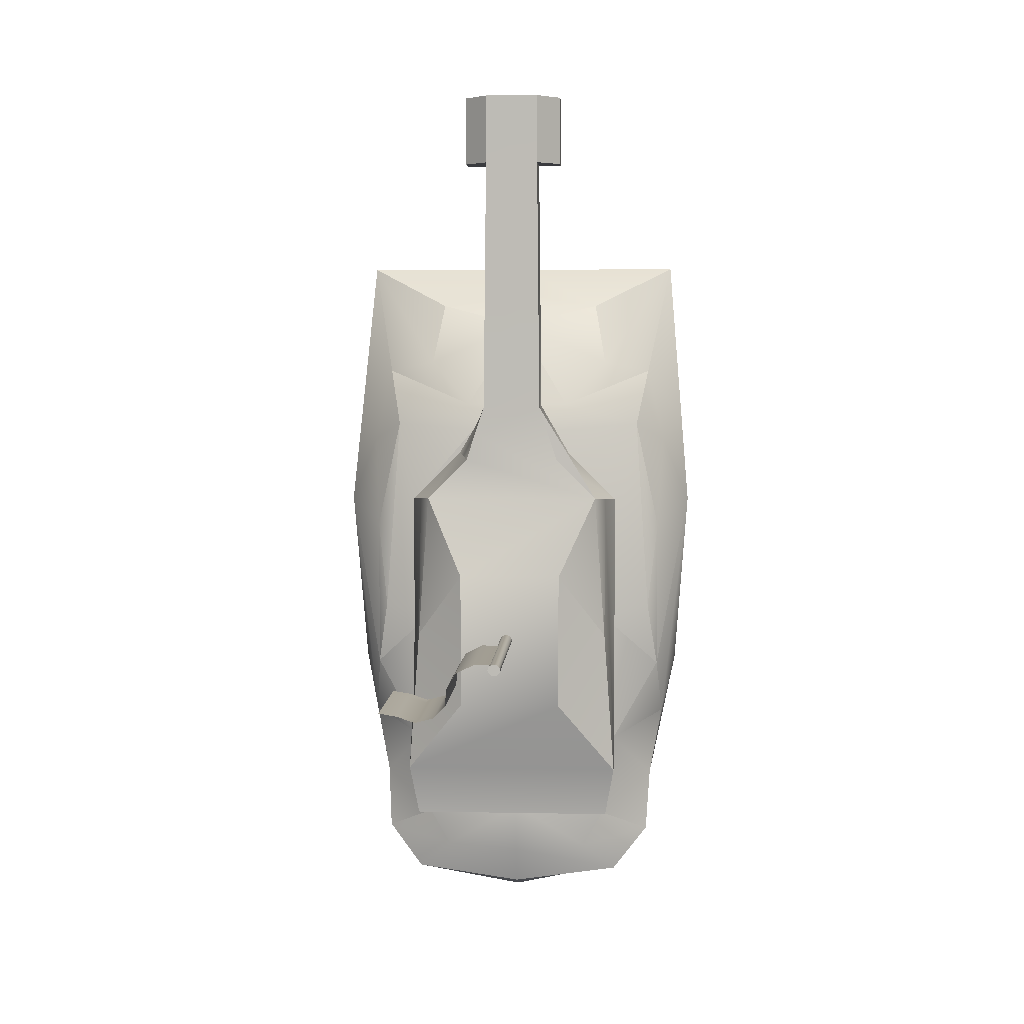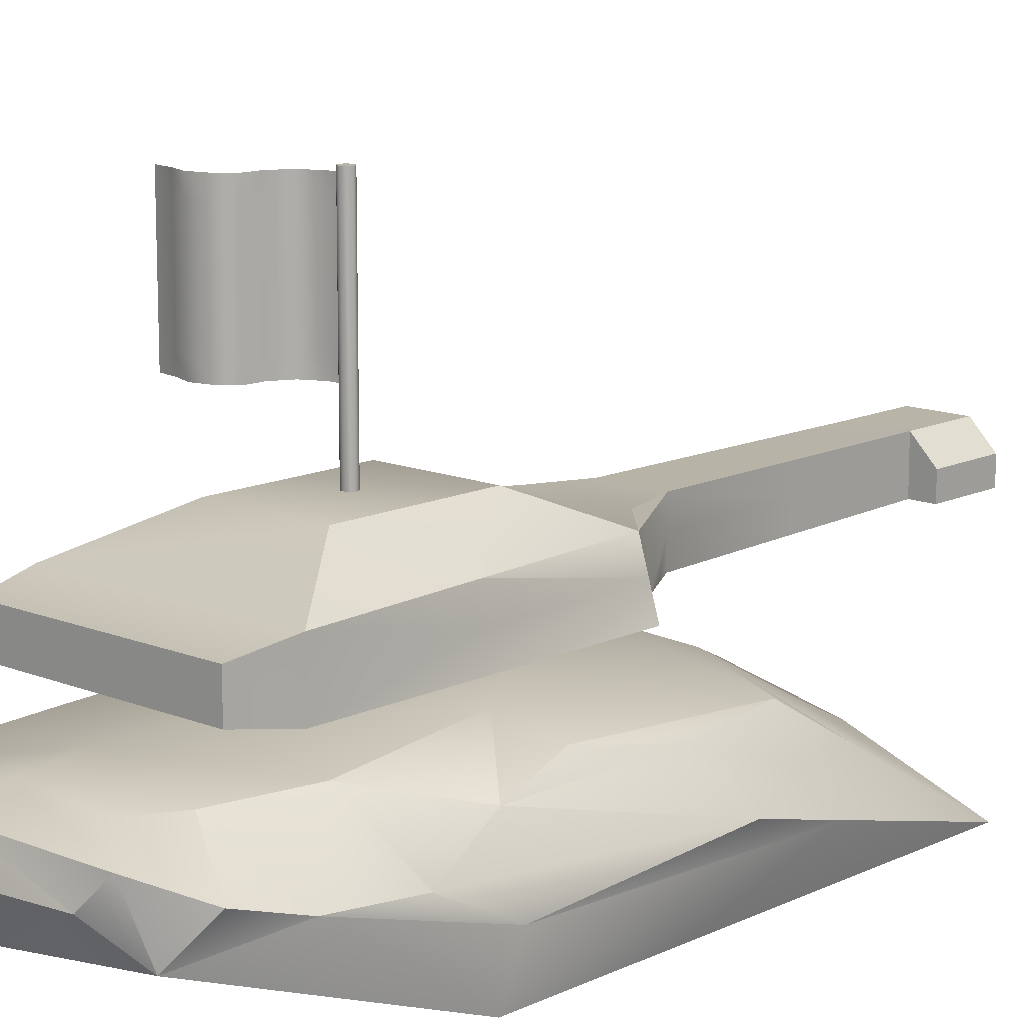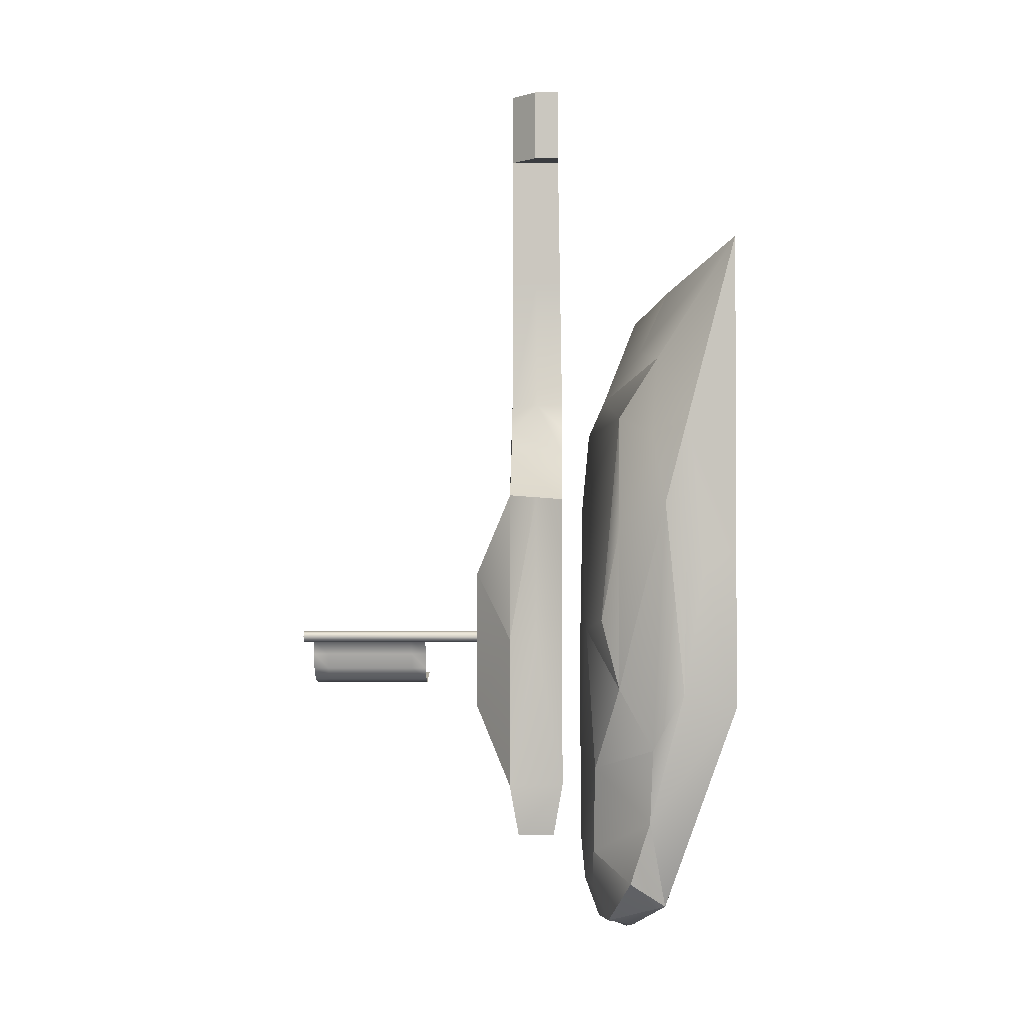
<metadata>
{"format":"obj","ext":"obj","renderer":"f3d","projection":"perspective","resolution":1024,"background":"white","views":[{"elev":5.0,"azim":-176.6,"up":"+Z"},{"elev":13.0,"azim":-137.2,"up":"+Y"},{"elev":-1.7,"azim":-88.7,"up":"+Z"}]}
</metadata>
<code>
v 0.2576 1.714 -0.09639
v 0.1352 1.714 0.01788
v 0.1352 1.572 0.01788
v 0.2576 1.572 -0.09639
v 0.3151 1.714 -0.2257
v 0.3151 1.572 -0.2257
v 0.4796 1.572 -0.2194
v 0.4796 1.714 -0.2194
v 0.3151 1.856 -0.2257
v 0.4796 1.856 -0.2194
v 0.4796 1.998 -0.2194
v 0.3151 1.998 -0.2257
v 0.2576 1.856 -0.09639
v 0.2576 1.998 -0.09639
v 0.1352 1.998 0.01788
v 0.1352 1.856 0.01788
v 0.2576 1.927 -0.09639
v 0.3151 1.927 -0.2257
v 0.2602 1.856 -0.1692
v 0.04812 1.856 0.01804
v 0.1352 1.501 0.01788
v 0.1352 1.785 0.01788
v 0.04812 1.714 0.01804
v 0.2576 1.501 -0.09639
v 0.2152 1.998 -0.02244
v 0.4796 1.501 -0.2194
v 0.5631 1.572 -0.2059
v 0.3991 1.572 -0.2472
v 0.3151 1.501 -0.2257
v 0.5631 1.714 -0.2059
v 0.4796 1.643 -0.2194
v 0.3151 1.643 -0.2257
v 0.2602 1.572 -0.1692
v 0.2576 1.643 -0.09639
v 0.4796 1.927 -0.2194
v 0.04812 1.572 0.01804
v 0.1352 2.069 0.01788
v 0.04812 1.998 0.01804
v 0.1352 1.927 0.01788
v 0.2152 1.856 -0.02244
v 0.5631 1.998 -0.2059
v 0.3991 1.856 -0.2472
v 0.4796 1.785 -0.2194
v 0.3991 1.714 -0.2472
v 0.3151 1.785 -0.2257
v 0.2576 2.069 -0.09639
v 0.3151 2.069 -0.2257
v 0.2602 1.998 -0.1692
v 0.2152 1.572 -0.02244
v 0.1352 1.643 0.01788
v 0.2152 1.714 -0.02244
v 0.5631 1.856 -0.2059
v 0.3991 1.998 -0.2472
v 0.4796 2.069 -0.2194
v 0.2602 1.714 -0.1692
v 0.2576 1.785 -0.09639
v 0.2152 1.643 -0.02244
v 0.3991 1.643 -0.2472
v 0.3991 1.927 -0.2472
v 0.2152 1.927 -0.02244
v 0.5631 1.927 -0.2059
v 0.2152 2.069 -0.02244
v 0.2602 1.927 -0.1692
v 0.3991 2.069 -0.2472
v 0.2152 1.501 -0.02244
v 0.3991 1.785 -0.2472
v 0.2602 1.643 -0.1692
v 0.3991 1.501 -0.2472
v 0.5631 1.643 -0.2059
v 0.04812 1.927 0.01804
v 0.2152 1.785 -0.02244
v 0.04812 1.643 0.01804
v 0.2602 1.785 -0.1692
v 0.04812 1.785 0.01804
v 0.2602 2.069 -0.1692
v 0.2602 1.501 -0.1692
v 0.5631 1.785 -0.2059
v 0.04812 1.501 0.01804
v 0.5631 1.501 -0.2059
v 0.5631 2.069 -0.2059
v 0.04812 2.069 0.01804
f 51 34 57
f 34 51 1
f 1 67 34
f 67 1 55
f 56 55 1
f 55 56 73
f 71 1 51
f 1 71 56
f 51 50 2
f 50 51 57
f 71 2 22
f 2 71 51
f 22 23 74
f 23 22 2
f 2 72 23
f 72 2 50
f 57 3 50
f 3 57 49
f 50 36 72
f 36 50 3
f 3 78 36
f 78 3 21
f 49 21 3
f 21 49 65
f 57 4 49
f 4 57 34
f 49 24 65
f 24 49 4
f 4 76 24
f 76 4 33
f 34 33 4
f 33 34 67
f 44 32 5
f 32 44 58
f 66 5 45
f 5 66 44
f 73 5 55
f 5 73 45
f 55 32 67
f 32 55 5
f 58 6 32
f 6 58 28
f 67 6 33
f 6 67 32
f 33 29 76
f 29 33 6
f 28 29 6
f 29 28 68
f 31 28 58
f 28 31 7
f 7 68 28
f 68 7 26
f 27 26 7
f 26 27 79
f 69 7 31
f 7 69 27
f 8 58 44
f 58 8 31
f 30 31 8
f 31 30 69
f 77 8 43
f 8 77 30
f 43 44 66
f 44 43 8
f 59 9 18
f 9 59 42
f 63 9 19
f 9 63 18
f 19 45 73
f 45 19 9
f 42 45 9
f 45 42 66
f 35 42 59
f 42 35 10
f 10 66 42
f 66 10 43
f 52 43 10
f 43 52 77
f 61 10 35
f 10 61 52
f 11 59 53
f 59 11 35
f 41 35 11
f 35 41 61
f 80 11 54
f 11 80 41
f 54 53 64
f 53 54 11
f 53 18 12
f 18 53 59
f 64 12 47
f 12 64 53
f 75 12 48
f 12 75 47
f 48 18 63
f 18 48 12
f 60 13 40
f 13 60 17
f 40 56 71
f 56 40 13
f 13 73 56
f 73 13 19
f 17 19 13
f 19 17 63
f 25 17 60
f 17 25 14
f 14 63 17
f 63 14 48
f 46 48 14
f 48 46 75
f 62 14 25
f 14 62 46
f 25 39 15
f 39 25 60
f 62 15 37
f 15 62 25
f 37 38 81
f 38 37 15
f 15 70 38
f 70 15 39
f 60 16 39
f 16 60 40
f 39 20 70
f 20 39 16
f 16 74 20
f 74 16 22
f 40 22 16
f 22 40 71
v 0.02014 0.01951 0.4227
v 0.01995 0.6267 -1.37
v 0.5299 0.5944 -1.305
v 0.6999 0.4975 -1.111
v 0.01991 0.6945 -1.187
v 0.4694 0.6622 -0.993
v 0.3708 0.6626 -1.167
v 0.01995 0.7171 -0.9536
v -0.4899 0.5944 -1.305
v -0.4295 0.6622 -0.993
v -0.3309 0.6626 -1.167
v -0.6598 0.4975 -1.111
v 0.5904 0.3328 -1.23
v 0.02001 0.4943 -1.424
v 0.4246 0.476 -1.343
v -0.5503 0.3328 -1.23
v -0.3845 0.476 -1.343
v 0.02012 0.0841 -0.7171
v 0.02007 0.2779 -1.269
v 0.01999 0.717 -0.5772
v 0.02001 0.717 0.03509
v 0.4697 0.695 0.05124
v 0.7007 0.629 0.09969
v 0.7512 0.5488 -0.2148
v 0.7202 0.4076 -0.8275
v 0.525 0.6552 -0.5974
v 0.7813 0.3965 -0.4924
v 0.852 0.2582 -0.2291
v 0.8208 0.01951 0.4227
v 0.8208 0.01951 -0.2941
v 0.8619 0.164 0.3581
v -0.6801 0.4076 -0.8275
v -0.7411 0.3964 -0.4924
v -0.7111 0.5488 -0.2148
v -0.4296 0.695 0.05124
v -0.485 0.6552 -0.5974
v -0.6606 0.629 0.09969
v -0.8118 0.2582 -0.2291
v -0.7806 0.01951 0.4227
v -0.7806 0.01951 -0.2941
v -0.8217 0.1639 0.3581
v 0.4733 0.4408 1.357
v 0.7512 0.5488 0.511
v 0.8824 0.2362 1.043
v 0.9132 0.3445 0.6357
v 0.6999 0.3683 1.311
v 0.7813 0.3965 0.9502
v -0.4332 0.4408 1.357
v -0.3802 0.3027 1.653
v 0.4205 0.3027 1.653
v 0.02014 0.01951 1.856
v 0.8208 0.01951 1.856
v 0.02012 0.2083 1.721
v 0.2731 0.6043 1.142
v -0.233 0.6043 1.142
v 0.02009 0.4443 1.552
v 0.02002 0.7061 0.6399
v 0.6395 0.5426 1.038
v 0.02003 0.6733 0.9936
v -0.8422 0.2362 1.043
v -0.7111 0.5488 0.511
v -0.873 0.3445 0.6357
v -0.6598 0.3683 1.311
v -0.5994 0.5426 1.038
v -0.7806 0.01951 1.856
v -0.7411 0.3964 0.9502
f 147 145 142
f 145 147 144
f 147 143 141
f 143 147 142
f 141 144 147
f 144 141 146
f 140 145 136
f 145 140 138
f 135 136 137
f 136 135 140
f 139 140 135
f 140 139 138
f 131 132 133
f 132 131 134
f 137 134 131
f 134 137 130
f 130 132 134
f 132 130 146
f 129 146 130
f 146 129 144
f 137 129 130
f 129 137 136
f 136 144 129
f 144 136 145
f 127 125 128
f 125 127 133
f 126 128 125
f 128 126 124
f 139 128 124
f 128 139 127
f 127 135 123
f 135 127 139
f 123 137 131
f 137 123 135
f 133 123 131
f 123 133 127
f 120 141 122
f 141 120 146
f 119 141 143
f 141 119 122
f 121 122 119
f 122 121 120
f 116 115 118
f 115 116 117
f 115 142 118
f 142 115 143
f 145 118 142
f 118 145 116
f 113 119 114
f 119 113 121
f 114 143 115
f 143 114 119
f 117 114 115
f 114 117 113
f 110 109 112
f 109 110 111
f 125 109 126
f 109 125 112
f 133 112 125
f 112 133 110
f 108 107 105
f 107 108 106
f 126 108 105
f 108 126 109
f 109 106 108
f 106 109 111
f 104 139 124
f 139 104 103
f 124 105 104
f 105 124 126
f 105 103 104
f 103 105 107
f 101 116 102
f 116 101 117
f 138 116 145
f 116 138 102
f 103 138 139
f 138 103 102
f 103 101 102
f 101 103 107
f 97 99 121
f 99 97 100
f 100 98 95
f 98 100 97
f 100 96 94
f 96 100 95
f 99 94 111
f 94 99 100
f 91 113 117
f 113 91 93
f 92 93 91
f 93 92 90
f 97 90 98
f 90 97 93
f 97 113 93
f 113 97 121
f 107 89 101
f 89 107 87
f 88 89 87
f 89 88 86
f 89 92 91
f 92 89 86
f 89 117 101
f 117 89 91
f 106 94 85
f 94 106 111
f 94 84 85
f 84 94 96
f 85 88 87
f 88 85 84
f 106 87 107
f 87 106 85
f 98 83 95
f 83 98 90
f 86 90 92
f 90 86 83
f 84 86 88
f 86 84 83
f 95 84 96
f 84 95 83
f 120 121 82
f 99 82 121
f 132 146 82
f 120 82 146
f 133 132 110
f 82 110 132
f 110 82 111
f 99 111 82
v 0.2561 0.9395 2.5
v 0.2561 0.8831 2.5
v 0.1548 0.8171 1.739
v 0.2023 0.9933 2.339
v -0.1088 0.8171 1.739
v 0.1548 1.049 1.739
v -0.2105 0.8266 2.339
v 0.1484 0.8266 2.5
v 0.2561 0.9394 2.339
v -0.2106 0.8267 2.5
v -0.4414 0.9321 0.6754
v -0.4415 1.056 0.004735
v 0.1485 0.8265 2.339
v -0.1841 0.8079 1.02
v 0.4877 0.9321 0.6754
v 0.2562 0.8266 2.339
v 0.4876 1.056 0.004735
v 0.1484 0.9368 2.339
v 0.02293 0.8265 2.339
v -0.1027 1.047 2.5
v -0.4658 0.9321 -0.000836
v 0.5121 0.9321 -0.000836
v 0.2023 0.8266 2.339
v 0.2023 0.8266 2.5
v -0.1579 1.053 1.009
v -0.1026 0.9368 2.339
v -0.1151 0.9291 1.138
v 0.217 0.9306 1.014
v 0.2561 0.8267 2.5
v 0.0229 1.047 2.339
v 0.2302 0.8079 1.02
v 0.1484 1.047 2.339
v -0.1026 0.8266 2.5
v 0.5364 0.9321 -0.6771
v -0.1026 1.047 2.339
v 0.2039 1.053 1.009
v 0.1611 0.9291 1.138
v 0.5365 0.808 -0.006407
v -0.2105 0.9394 2.339
v -0.1026 0.8265 2.339
v 0.2729 0.9322 0.89
v -0.1089 1.049 1.739
v -0.1566 0.8266 2.339
v -0.1566 0.9933 2.339
v -0.4901 0.808 -0.006407
v -0.2105 0.883 2.339
v 0.1484 1.047 2.5
v 0.02298 0.8171 1.739
v 0.1548 0.9329 1.739
v -0.2106 0.9395 2.5
v 0.02295 1.049 1.739
v 0.5365 0.808 0.6642
v -0.4901 0.808 0.6642
v -0.4901 0.808 -0.677
v 0.5365 0.808 -0.677
v 0.5364 1.056 -0.6771
v -0.4902 1.056 -0.6771
v -0.3927 1.056 0.6866
v 0.4389 1.056 0.6866
v -0.2531 0.8082 0.9013
v 0.2992 0.8082 0.9013
v 0.2467 1.056 0.8786
v -0.2007 1.056 0.8786
v -0.115 0.8077 1.138
v 0.1611 0.8077 1.138
v 0.1611 1.05 1.138
v -0.1151 1.05 1.138
v 0.264 1.219 -0.3261
v -0.2179 1.219 -0.3261
v -0.2179 1.219 0.3131
v 0.264 1.219 0.3131
v 0.4946 0.8498 -0.9142
v -0.4482 0.8499 -0.9142
v -0.4483 1.014 -0.9143
v 0.4945 1.014 -0.9143
v -0.1088 0.9329 1.739
v 0.02288 0.8266 2.5
v 0.02285 1.047 2.5
v 0.2561 0.883 2.339
v -0.1566 0.8266 2.5
v -0.1566 0.9099 2.339
v 0.1483 1.047 2.662
v -0.1027 1.047 2.662
v -0.1566 0.9933 2.5
v -0.2106 0.8831 2.5
v -0.2106 0.8267 2.662
v -0.2106 0.9396 2.662
v 0.2023 0.9099 2.339
v 0.2022 0.9933 2.5
v 0.256 0.9396 2.662
v 0.2561 0.8267 2.662
f 201 192 168
f 232 157 233
f 192 200 158
f 158 168 192
f 159 168 158
f 158 205 159
f 204 201 168
f 168 159 204
f 199 185 169
f 169 162 199
f 185 202 181
f 181 169 185
f 169 181 203
f 203 164 169
f 162 169 164
f 164 206 162
f 237 148 236
f 201 202 185
f 178 199 208
f 236 229 237
f 191 228 193
f 214 174 223
f 193 186 191
f 178 207 200
f 231 197 234
f 208 199 162
f 206 209 208
f 208 162 206
f 167 231 234
f 188 208 209
f 166 160 155
f 148 237 238
f 170 163 176
f 205 209 206
f 174 211 152
f 176 171 170
f 182 191 231
f 233 227 180
f 187 166 224
f 234 230 167
f 205 158 200
f 200 210 205
f 185 192 201
f 186 193 232
f 232 197 186
f 198 189 182
f 210 200 207
f 231 167 182
f 207 178 211
f 211 161 207
f 154 193 228
f 228 190 154
f 211 178 212
f 229 236 194
f 238 176 149
f 238 149 148
f 175 178 208
f 208 188 175
f 183 175 188
f 188 209 183
f 213 184 175
f 175 183 213
f 184 212 178
f 178 175 184
f 183 209 205
f 205 214 183
f 205 210 172
f 172 214 205
f 199 178 192
f 191 186 197
f 197 231 191
f 214 213 183
f 207 174 172
f 172 210 207
f 207 161 174
f 182 177 198
f 161 211 174
f 224 180 187
f 189 198 214
f 214 172 174
f 190 228 173
f 228 191 182
f 215 216 217
f 217 218 215
f 151 236 148
f 148 156 151
f 182 173 228
f 229 230 234
f 218 217 205
f 152 223 174
f 225 167 230
f 205 206 218
f 233 157 227
f 234 238 229
f 180 224 238
f 238 237 229
f 194 225 229
f 218 206 164
f 164 203 215
f 193 154 157
f 177 182 167
f 215 218 164
f 238 234 233
f 230 229 225
f 216 204 159
f 179 177 225
f 225 194 179
f 159 205 217
f 187 180 227
f 238 233 180
f 224 155 238
f 159 217 216
f 153 198 177
f 167 225 177
f 203 204 216
f 216 215 203
f 227 190 187
f 157 154 190
f 190 227 157
f 173 187 190
f 176 163 226
f 171 176 238
f 149 226 156
f 226 149 176
f 223 152 187
f 173 182 189
f 220 221 222
f 222 219 220
f 160 165 235
f 236 151 179
f 179 194 236
f 197 232 233
f 189 223 173
f 223 189 214
f 220 219 202
f 202 201 220
f 233 234 197
f 160 170 171
f 185 199 192
f 201 204 221
f 221 220 201
f 165 179 151
f 171 155 160
f 156 148 149
f 187 173 223
f 204 203 221
f 177 179 153
f 235 151 156
f 170 235 226
f 221 203 222
f 151 235 165
f 226 163 170
f 181 202 203
f 156 226 235
f 235 170 160
f 155 171 238
f 155 224 166
f 192 178 200
f 202 219 222
f 222 203 202
f 157 232 193
f 195 152 211
f 211 212 150
f 150 195 211
f 195 150 160
f 160 166 195
f 152 195 166
f 166 187 152
f 150 212 184
f 184 196 150
f 196 184 213
f 213 153 196
f 165 196 153
f 153 179 165
f 160 150 196
f 196 165 160
f 213 214 198
f 198 153 213
v 0.06446 2.093 0.01307
v 0.05395 2.093 0.02258
v 0.0396 2.093 0.02605
v 0.02524 2.093 0.02258
v 0.01473 2.093 0.01307
v 0.01089 2.093 8.168e-05
v 0.01473 2.093 -0.0129
v 0.02524 2.093 -0.02241
v 0.0396 2.093 -0.02589
v 0.05395 2.093 -0.02241
v 0.06446 2.093 -0.0129
v 0.0683 2.093 8.166e-05
v 0.06446 1.215 0.01307
v 0.05395 1.215 0.02258
v 0.0396 1.215 0.02605
v 0.02524 1.215 0.02258
v 0.01473 1.215 0.01307
v 0.01089 1.215 8.168e-05
v 0.01473 1.215 -0.0129
v 0.02524 1.215 -0.02241
v 0.0396 1.215 -0.02589
v 0.05395 1.215 -0.02241
v 0.06446 1.215 -0.0129
v 0.0683 1.215 8.166e-05
v 0.0396 2.093 8.168e-05
v 0.0396 1.215 8.168e-05
f 263 240 239
f 263 241 240
f 263 242 241
f 263 243 242
f 263 244 243
f 263 245 244
f 263 246 245
f 263 247 246
f 263 248 247
f 263 249 248
f 263 250 249
f 263 239 250
f 264 251 252
f 264 252 253
f 264 253 254
f 264 254 255
f 264 255 256
f 264 256 257
f 264 257 258
f 264 258 259
f 264 259 260
f 264 260 261
f 264 261 262
f 264 262 251
f 240 251 239
f 251 240 252
f 241 252 240
f 252 241 253
f 242 253 241
f 253 242 254
f 243 254 242
f 254 243 255
f 256 243 244
f 243 256 255
f 257 244 245
f 244 257 256
f 257 246 258
f 246 257 245
f 258 247 259
f 247 258 246
f 259 248 260
f 248 259 247
f 260 249 261
f 249 260 248
f 262 249 250
f 249 262 261
f 251 250 239
f 250 251 262
v 0.04812 2.069 0.01804
v 0.5631 2.069 -0.2059
v 0.5631 1.501 -0.2059
v 0.04812 1.501 0.01804
v 0.5631 1.785 -0.2059
v 0.2602 1.501 -0.1692
v 0.2602 2.069 -0.1692
v 0.04812 1.785 0.01804
v 0.2602 1.785 -0.1692
v 0.04812 1.643 0.01804
v 0.2152 1.785 -0.02244
v 0.04812 1.927 0.01804
v 0.5631 1.643 -0.2059
v 0.3991 1.501 -0.2472
v 0.2602 1.643 -0.1692
v 0.3991 1.785 -0.2472
v 0.2152 1.501 -0.02244
v 0.3991 2.069 -0.2472
v 0.2602 1.927 -0.1692
v 0.2152 2.069 -0.02244
v 0.5631 1.927 -0.2059
v 0.2152 1.927 -0.02244
v 0.3991 1.927 -0.2472
v 0.3991 1.643 -0.2472
v 0.2152 1.643 -0.02244
v 0.2576 1.785 -0.09639
v 0.2602 1.714 -0.1692
v 0.4796 2.069 -0.2194
v 0.3991 1.998 -0.2472
v 0.5631 1.856 -0.2059
v 0.2152 1.714 -0.02244
v 0.1352 1.643 0.01788
v 0.2152 1.572 -0.02244
v 0.2602 1.998 -0.1692
v 0.3151 2.069 -0.2257
v 0.2576 2.069 -0.09639
v 0.3151 1.785 -0.2257
v 0.3991 1.714 -0.2472
v 0.4796 1.785 -0.2194
v 0.3991 1.856 -0.2472
v 0.5631 1.998 -0.2059
v 0.2152 1.856 -0.02244
v 0.1352 1.927 0.01788
v 0.04812 1.998 0.01804
v 0.1352 2.069 0.01788
v 0.04812 1.572 0.01804
v 0.4796 1.927 -0.2194
v 0.2576 1.643 -0.09639
v 0.2602 1.572 -0.1692
v 0.3151 1.643 -0.2257
v 0.4796 1.643 -0.2194
v 0.5631 1.714 -0.2059
v 0.3151 1.501 -0.2257
v 0.3991 1.572 -0.2472
v 0.5631 1.572 -0.2059
v 0.4796 1.501 -0.2194
v 0.2152 1.998 -0.02244
v 0.2576 1.501 -0.09639
v 0.04812 1.714 0.01804
v 0.1352 1.785 0.01788
v 0.1352 1.501 0.01788
v 0.04812 1.856 0.01804
v 0.2602 1.856 -0.1692
v 0.3151 1.927 -0.2257
v 0.2576 1.927 -0.09639
v 0.1352 1.856 0.01788
v 0.1352 1.998 0.01788
v 0.2576 1.998 -0.09639
v 0.2576 1.856 -0.09639
v 0.3151 1.998 -0.2257
v 0.4796 1.998 -0.2194
v 0.4796 1.856 -0.2194
v 0.3151 1.856 -0.2257
v 0.4796 1.714 -0.2194
v 0.4796 1.572 -0.2194
v 0.3151 1.572 -0.2257
v 0.3151 1.714 -0.2257
v 0.2576 1.572 -0.09639
v 0.1352 1.572 0.01788
v 0.1352 1.714 0.01788
v 0.2576 1.714 -0.09639
f 275 306 324
f 330 324 306
f 324 330 272
f 326 272 330
f 330 307 326
f 276 326 307
f 306 286 330
f 307 330 286
f 307 331 276
f 308 276 331
f 331 309 308
f 265 308 309
f 321 284 331
f 309 331 284
f 286 321 307
f 331 307 321
f 300 284 332
f 321 332 284
f 271 300 298
f 332 298 300
f 298 332 283
f 329 283 332
f 332 321 329
f 286 329 321
f 283 329 327
f 333 327 329
f 327 333 273
f 290 273 333
f 333 306 290
f 275 290 306
f 329 286 333
f 306 333 286
f 334 298 328
f 283 328 298
f 299 271 334
f 298 334 271
f 293 282 334
f 299 334 282
f 287 293 328
f 334 328 293
f 335 292 293
f 282 293 292
f 305 266 335
f 292 335 266
f 285 305 311
f 335 311 305
f 311 335 287
f 293 287 335
f 294 285 336
f 311 336 285
f 269 294 303
f 336 303 294
f 303 336 280
f 304 280 336
f 336 311 304
f 287 304 311
f 280 304 301
f 337 301 304
f 337 327 301
f 273 301 327
f 328 283 337
f 327 337 283
f 304 287 337
f 328 337 287
f 338 303 302
f 280 302 303
f 316 269 338
f 303 338 269
f 277 316 315
f 338 315 316
f 315 338 288
f 302 288 338
f 319 277 339
f 315 339 277
f 267 319 320
f 339 320 319
f 320 339 278
f 318 278 339
f 339 315 318
f 288 318 315
f 278 318 317
f 340 317 318
f 340 313 317
f 270 317 313
f 314 279 340
f 313 340 279
f 318 288 340
f 314 340 288
f 341 291 314
f 279 314 291
f 301 273 341
f 291 341 273
f 302 280 341
f 301 341 280
f 288 302 314
f 341 314 302
f 279 312 313
f 342 313 312
f 313 342 270
f 322 270 342
f 342 297 322
f 281 322 297
f 312 289 342
f 297 342 289
f 281 297 325
f 343 325 297
f 325 343 268
f 310 268 343
f 343 296 310
f 274 310 296
f 297 289 343
f 296 343 289
f 296 344 274
f 323 274 344
f 344 324 323
f 272 323 324
f 295 275 344
f 324 344 275
f 289 295 296
f 344 296 295
f 290 275 345
f 295 345 275
f 273 290 291
f 345 291 290
f 291 345 279
f 312 279 345
f 345 295 312
f 289 312 295

</code>
